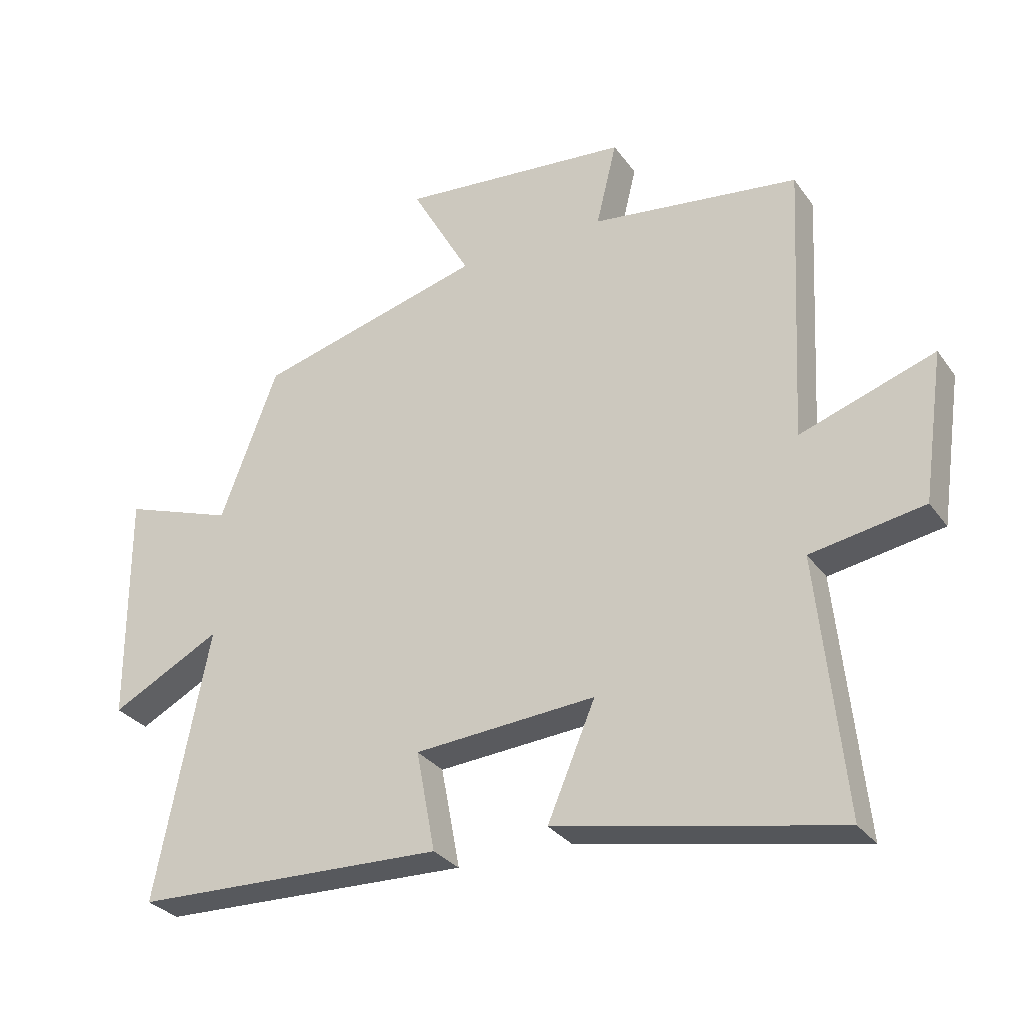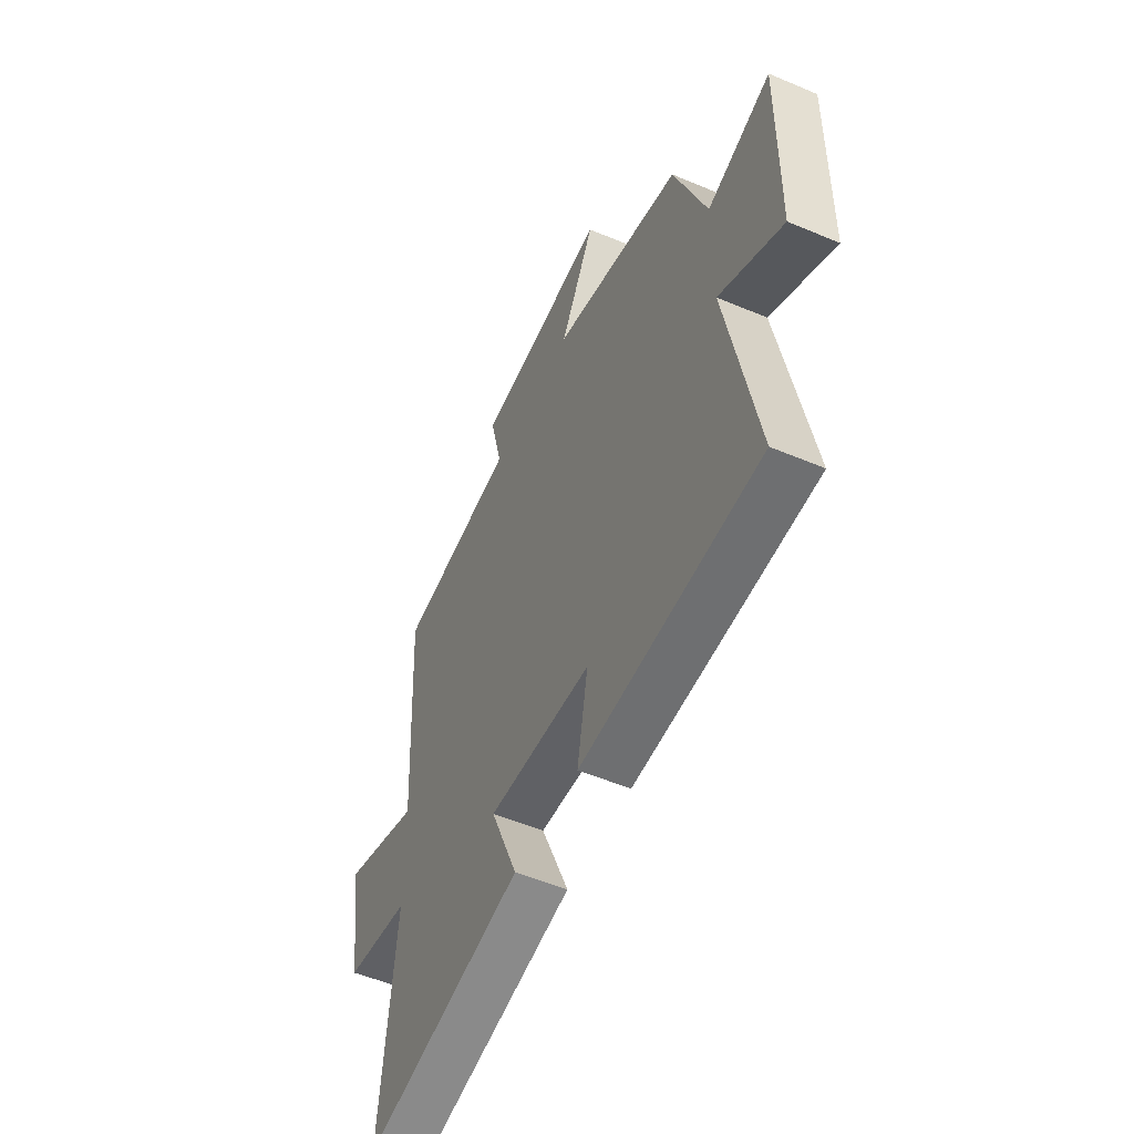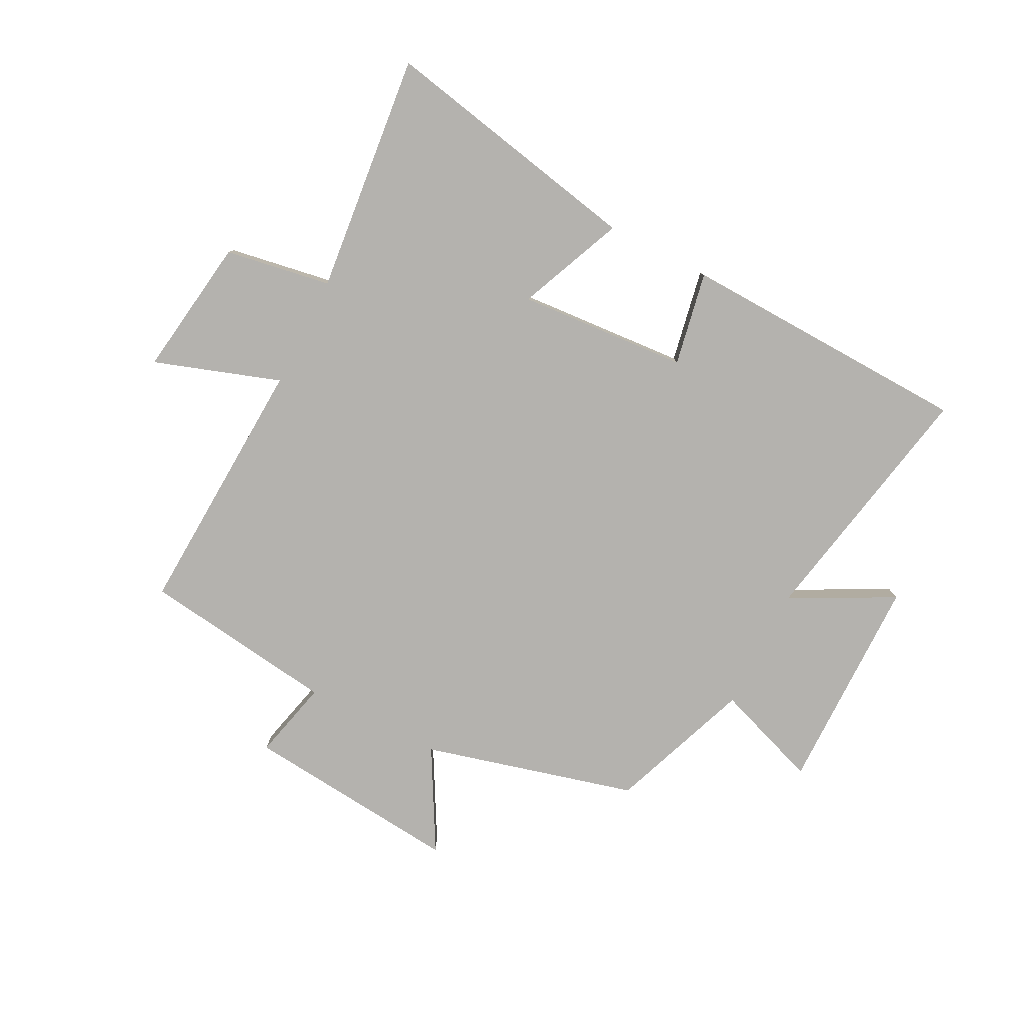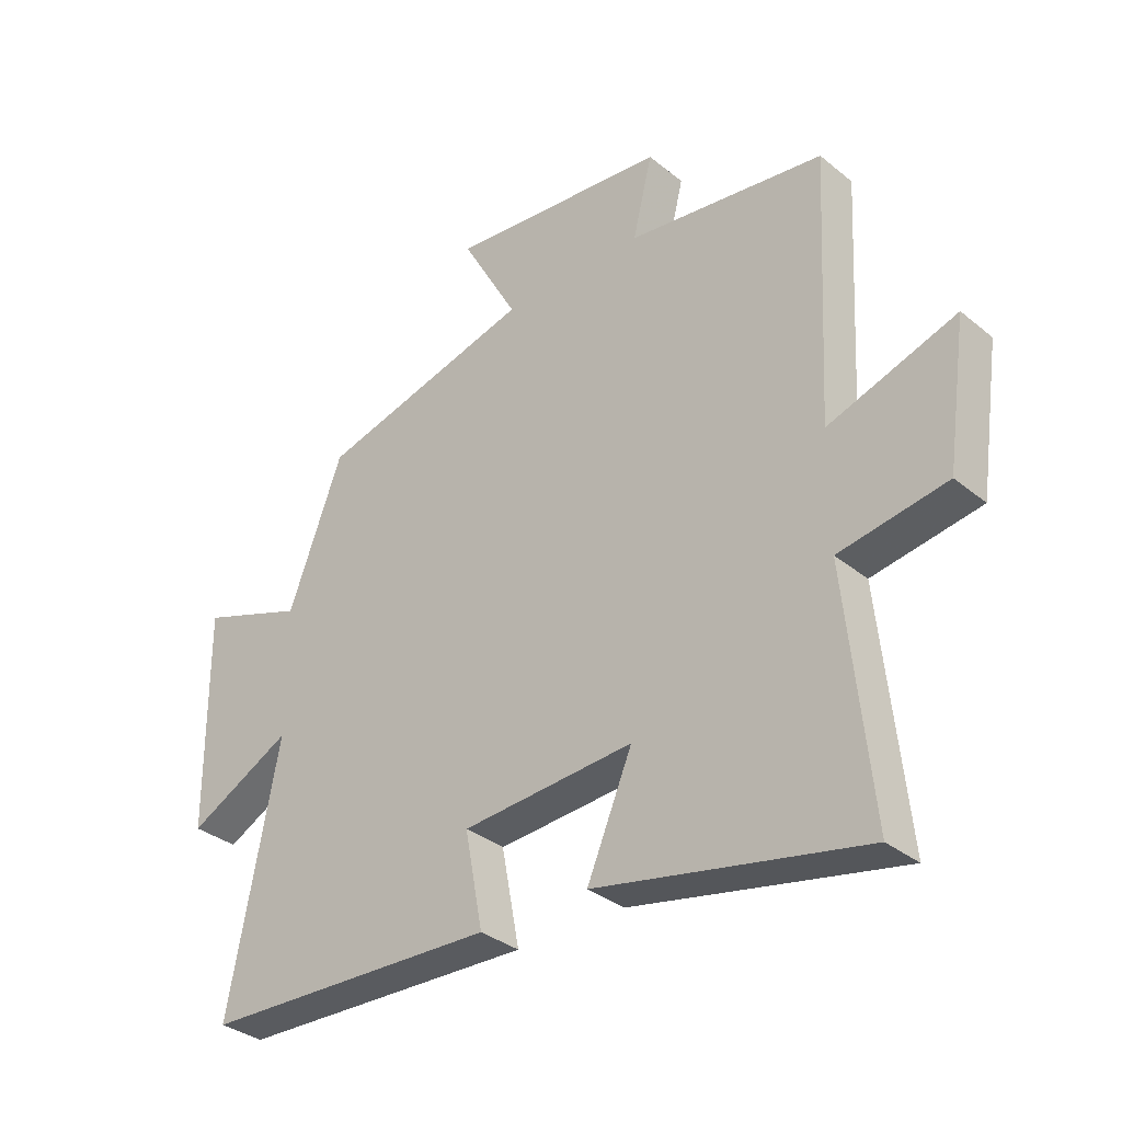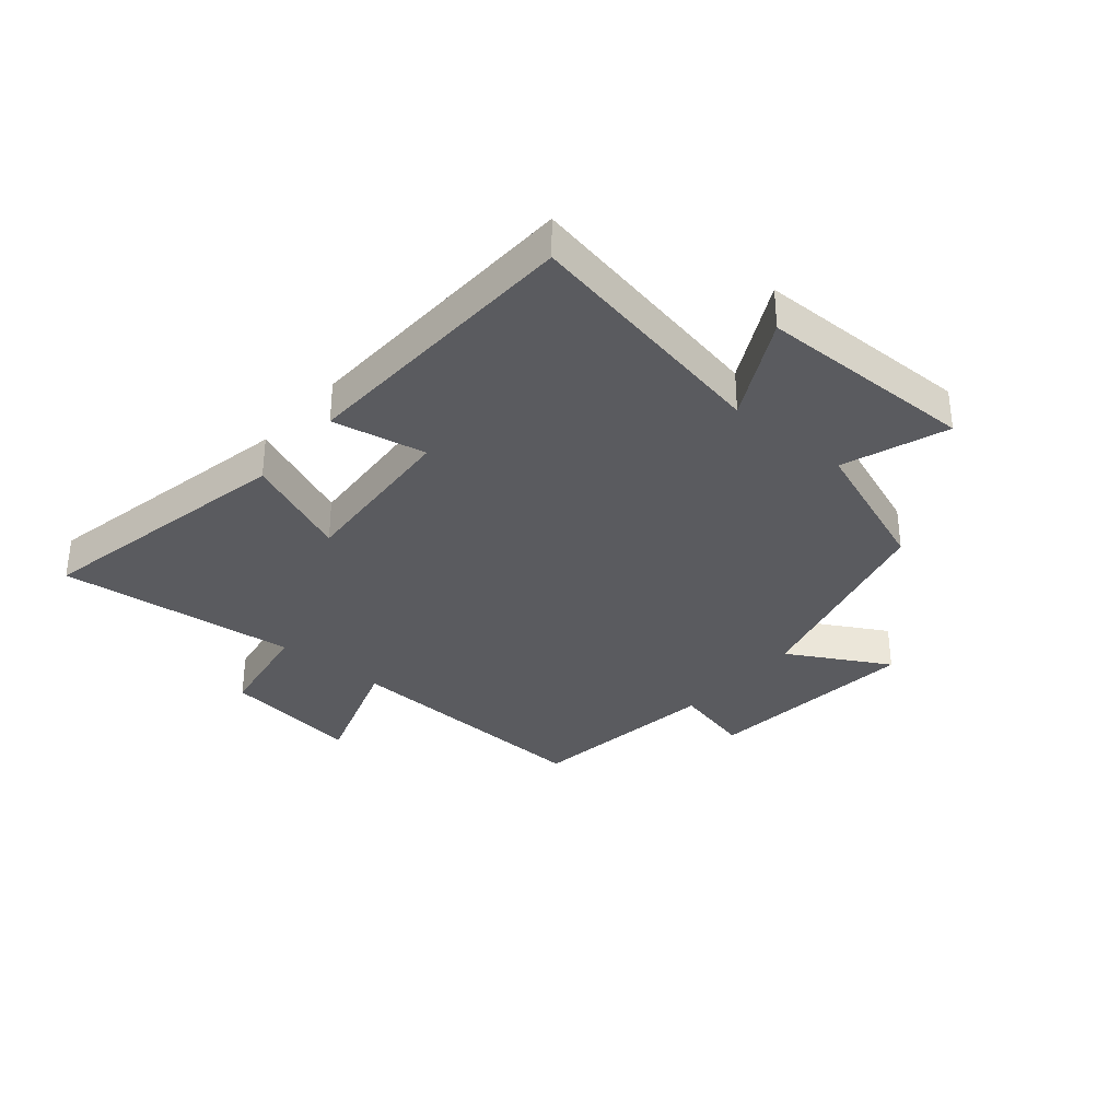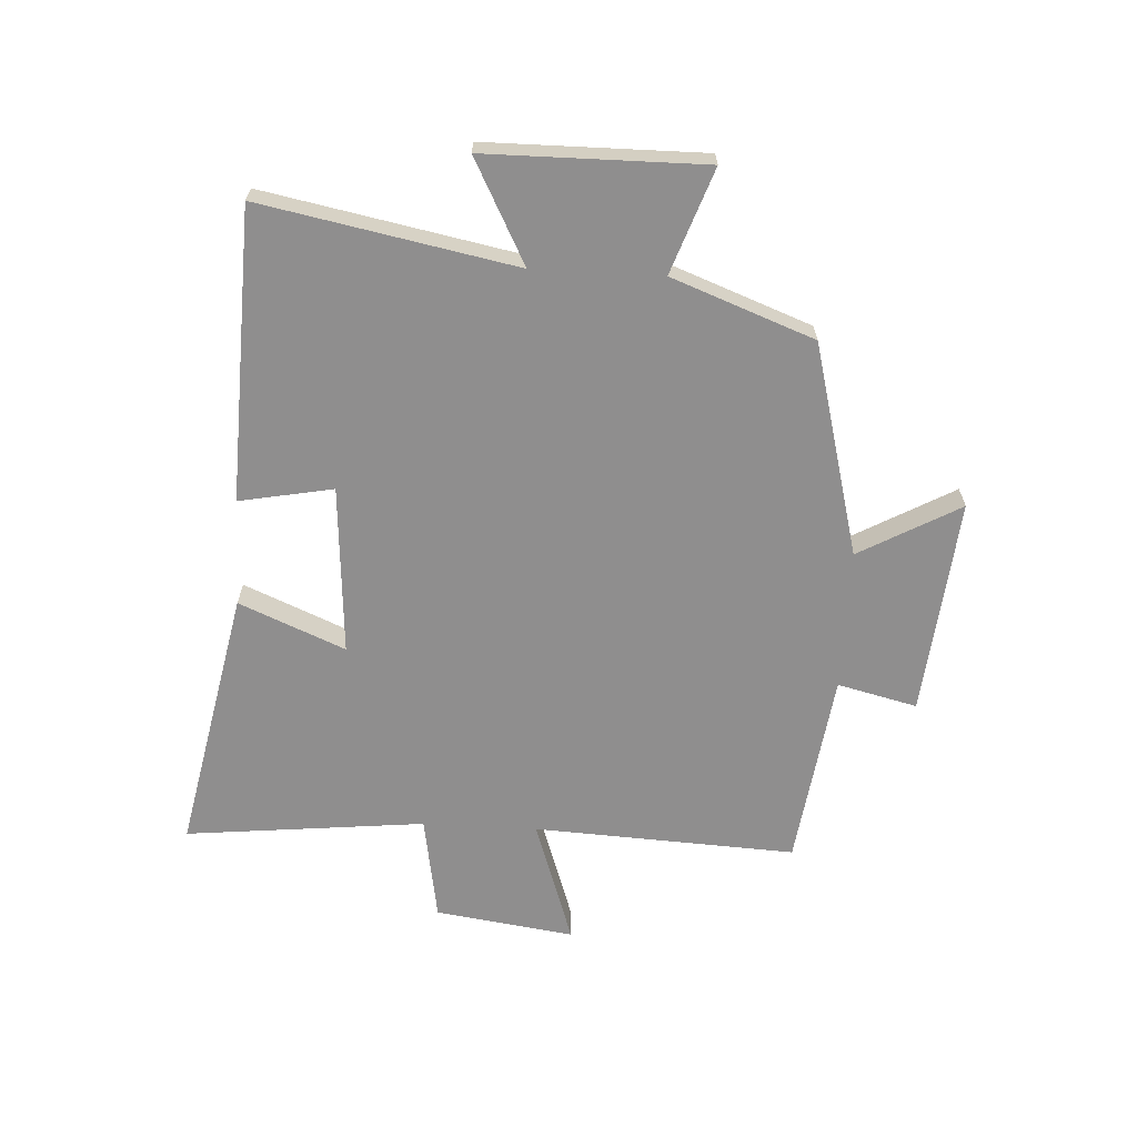
<metadata>
{"format":"obj","ext":"obj","renderer":"f3d","projection":"perspective","resolution":1024,"background":"white","views":[{"elev":-30.4,"azim":29.2,"up":"+Z"},{"elev":-52.6,"azim":-114.5,"up":"+Z"},{"elev":-79.7,"azim":153.0,"up":"+Y"},{"elev":-33.6,"azim":42.2,"up":"+Z"},{"elev":-33.5,"azim":-130.1,"up":"+Y"},{"elev":-65.0,"azim":-93.1,"up":"+Y"}]}
</metadata>
<code>
v 0.523 0.07 0.455
v 0.5 0.07 0.01
v 0.714 0.07 0.082
v 0.68 0.07 -0.154
v 0.5 0.07 -0.184
v 0.542 0.07 -0.591
v 0.094 0.07 -0.5
v 0.17 0.07 -0.321
v -0.118 0.07 -0.341
v -0.088 0.07 -0.5
v -0.584 0.07 -0.482
v -0.5 0.07 -0.052
v -0.675 0.07 -0.143
v -0.677 0.07 0.227
v -0.5 0.07 0.164
v -0.409 0.07 0.405
v -0.048 0.07 0.5
v -0.143 0.07 0.671
v 0.225 0.07 0.635
v 0.192 0.07 0.5
v 0.523 0 0.455
v 0.5 0 0.01
v 0.714 0 0.082
v 0.68 0 -0.154
v 0.5 0 -0.184
v 0.542 0 -0.591
v 0.094 0 -0.5
v 0.17 0 -0.321
v -0.118 0 -0.341
v -0.088 0 -0.5
v -0.584 0 -0.482
v -0.5 0 -0.052
v -0.675 0 -0.143
v -0.677 0 0.227
v -0.5 0 0.164
v -0.409 0 0.405
v -0.048 0 0.5
v -0.143 0 0.671
v 0.225 0 0.635
v 0.192 0 0.5
f 17 18 19 20
f 20 1 2
f 17 20 2
f 16 17 2
f 15 16 2
f 12 13 14 15
f 12 15 2
f 9 10 11 12
f 8 9 12 2
f 5 6 7 8
f 5 8 2 3
f 3 4 5
f 40 39 38 37
f 22 21 40
f 22 40 37
f 22 37 36
f 22 36 35
f 35 34 33 32
f 22 35 32
f 32 31 30 29
f 22 32 29 28
f 28 27 26 25
f 23 22 28 25
f 25 24 23
f 1 21 22 2
f 2 22 23 3
f 3 23 24 4
f 4 24 25 5
f 5 25 26 6
f 6 26 27 7
f 7 27 28 8
f 8 28 29 9
f 9 29 30 10
f 10 30 31 11
f 11 31 32 12
f 12 32 33 13
f 13 33 34 14
f 14 34 35 15
f 15 35 36 16
f 16 36 37 17
f 17 37 38 18
f 18 38 39 19
f 19 39 40 20
f 20 40 21 1

</code>
